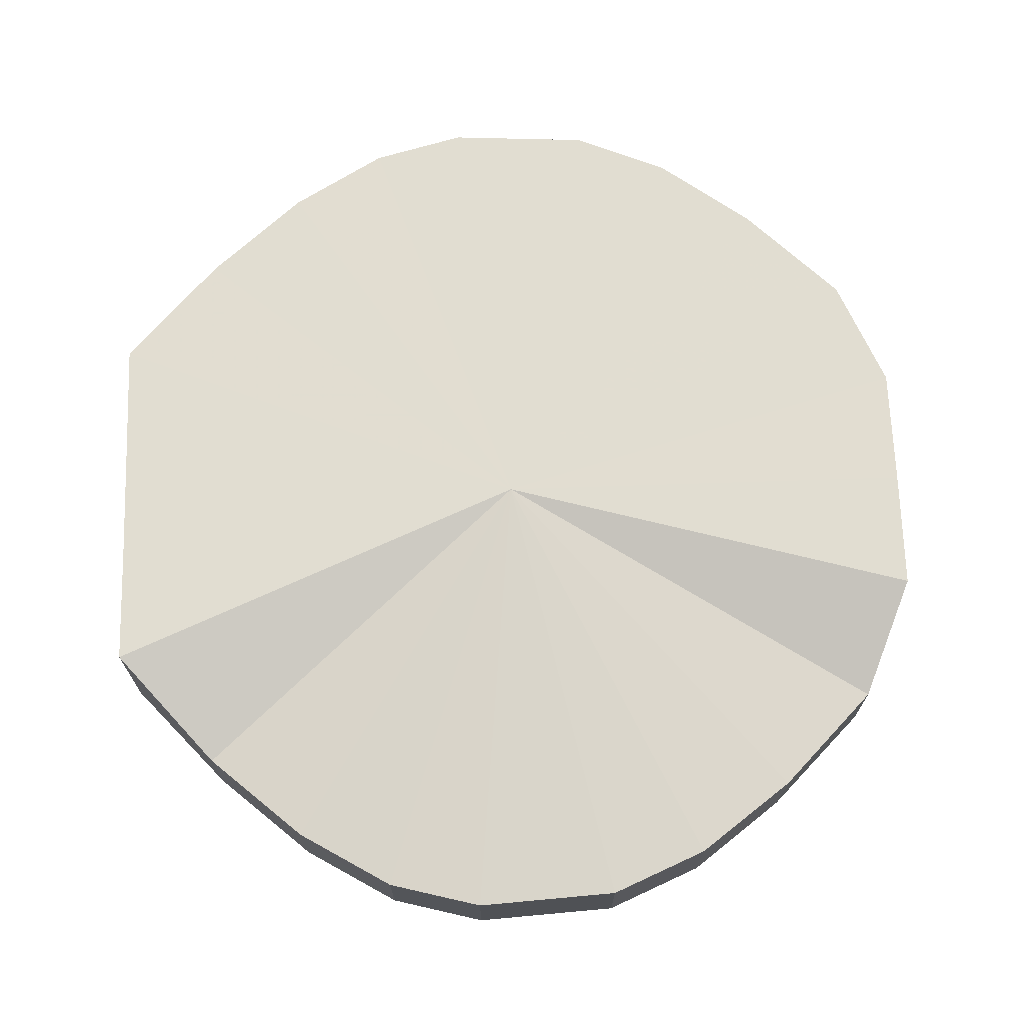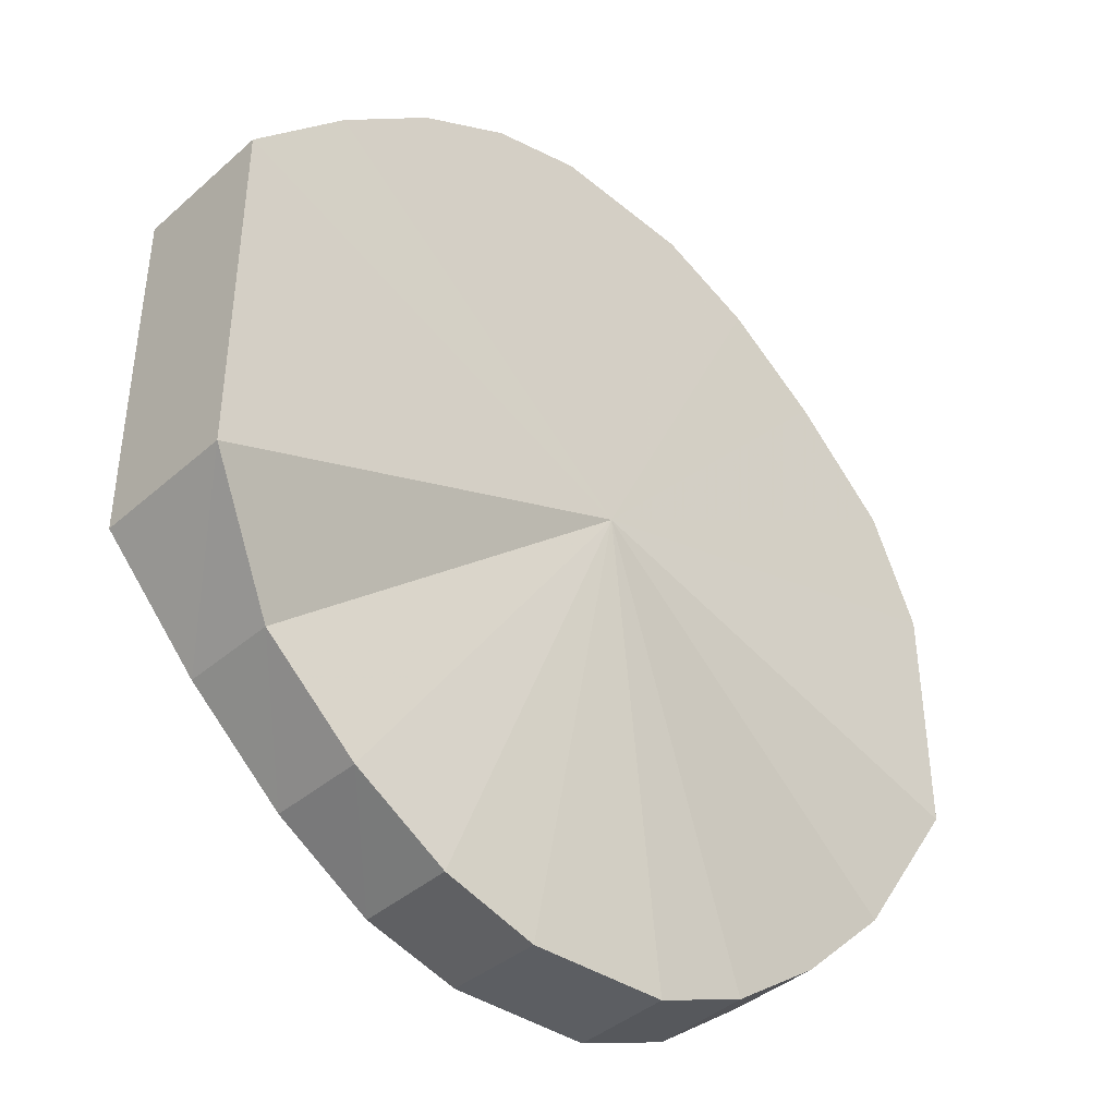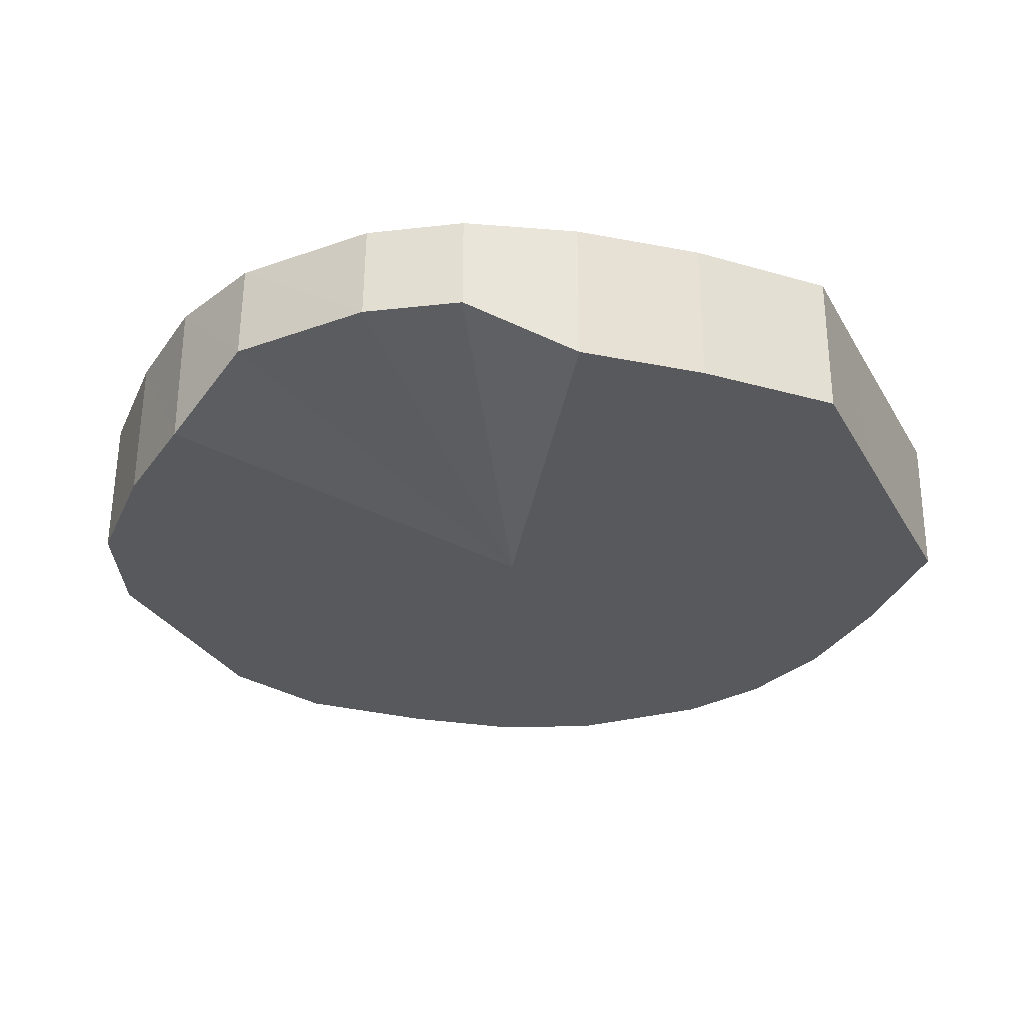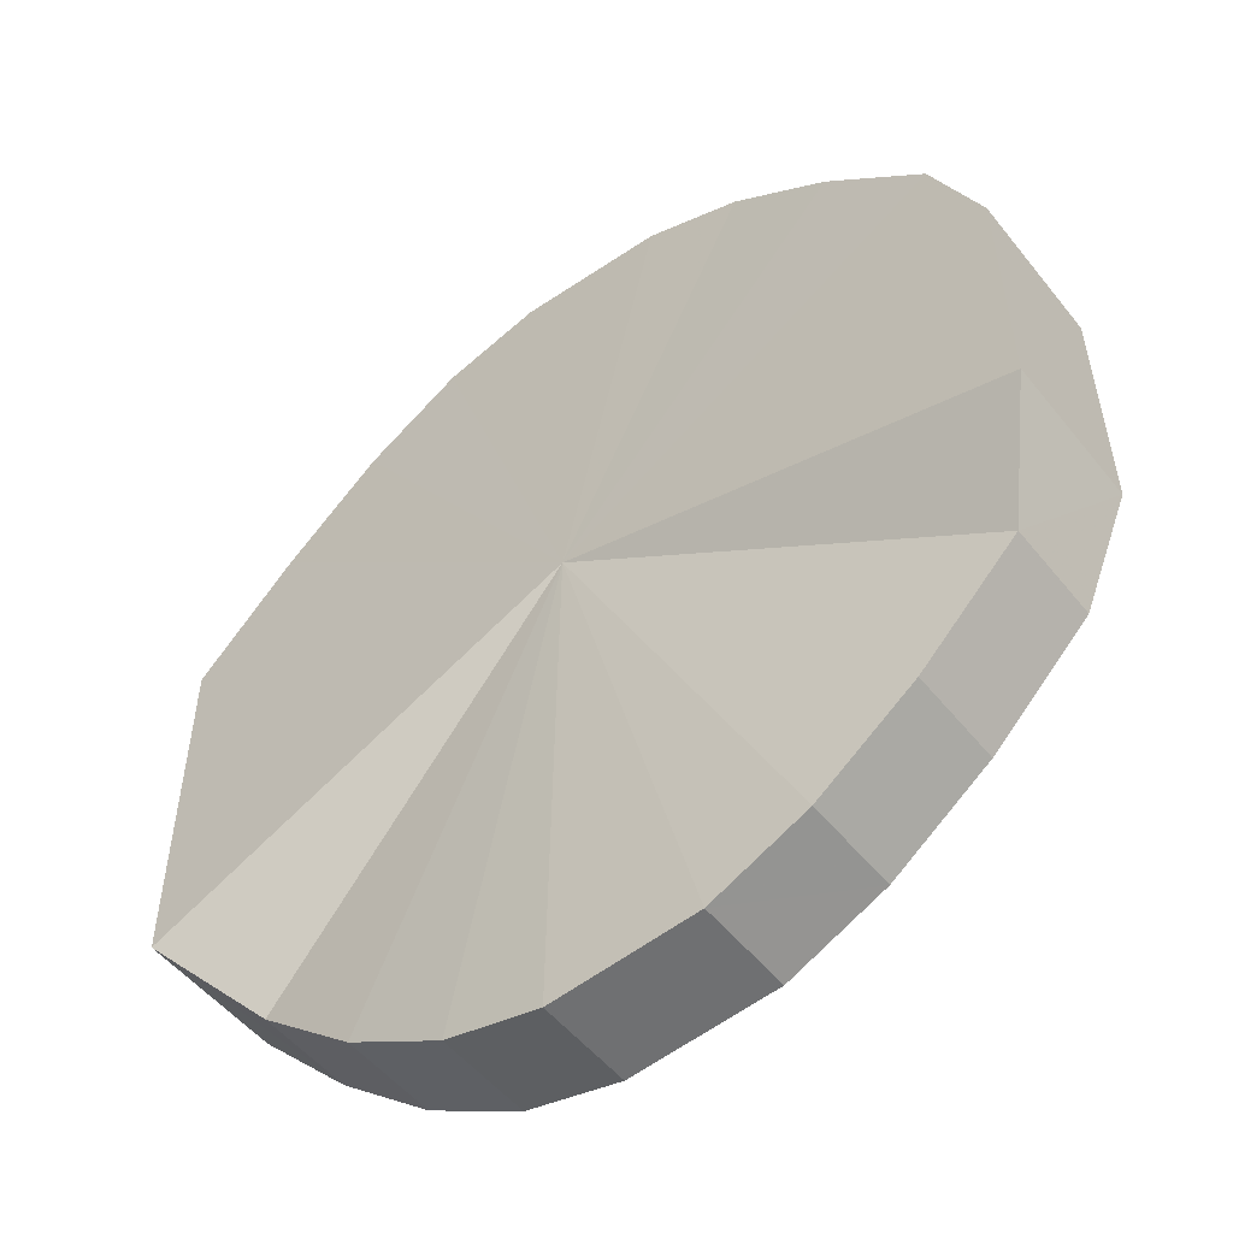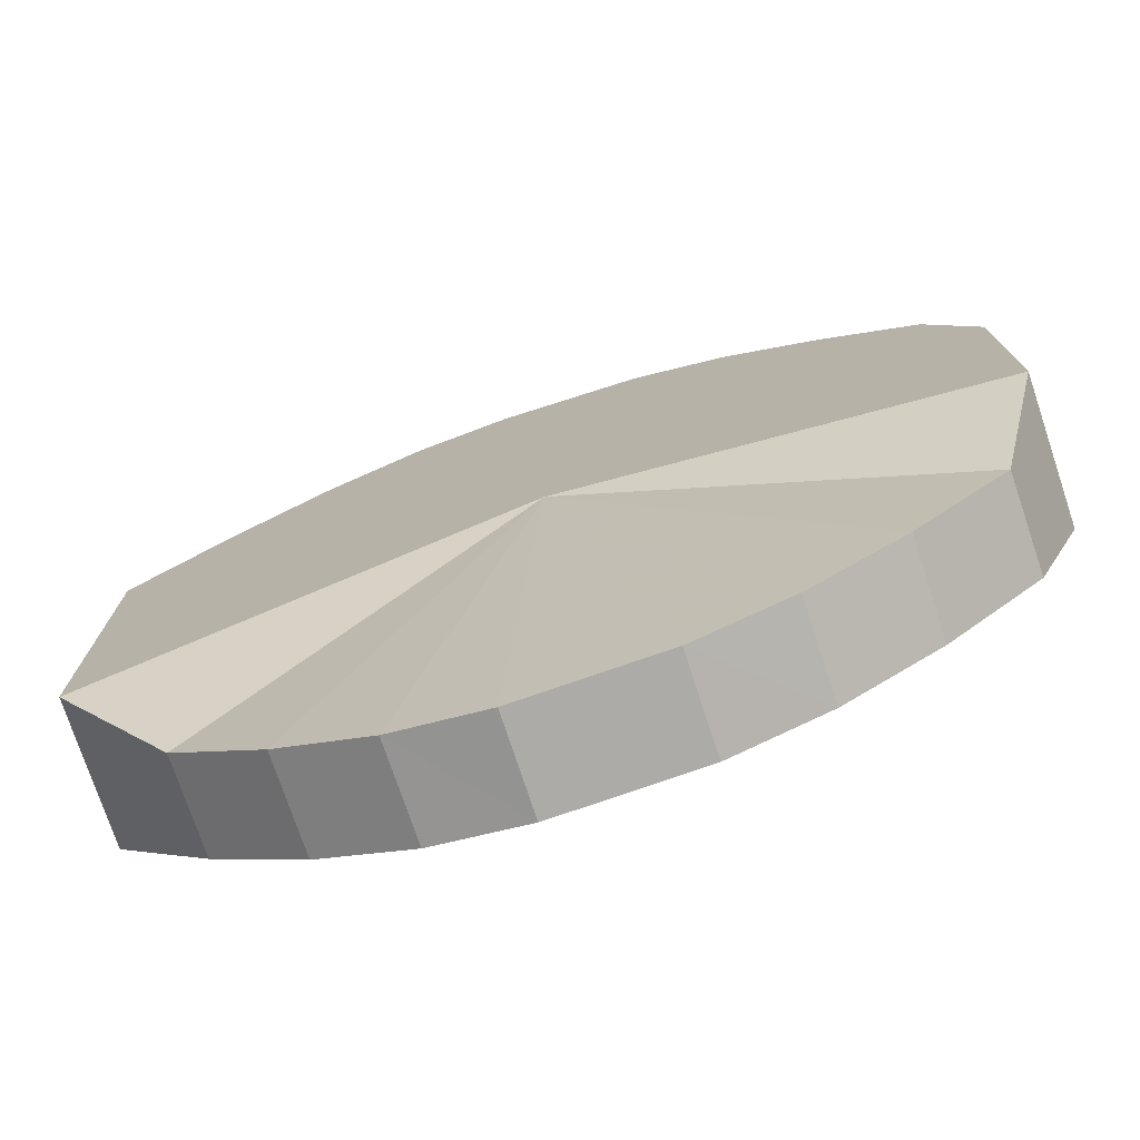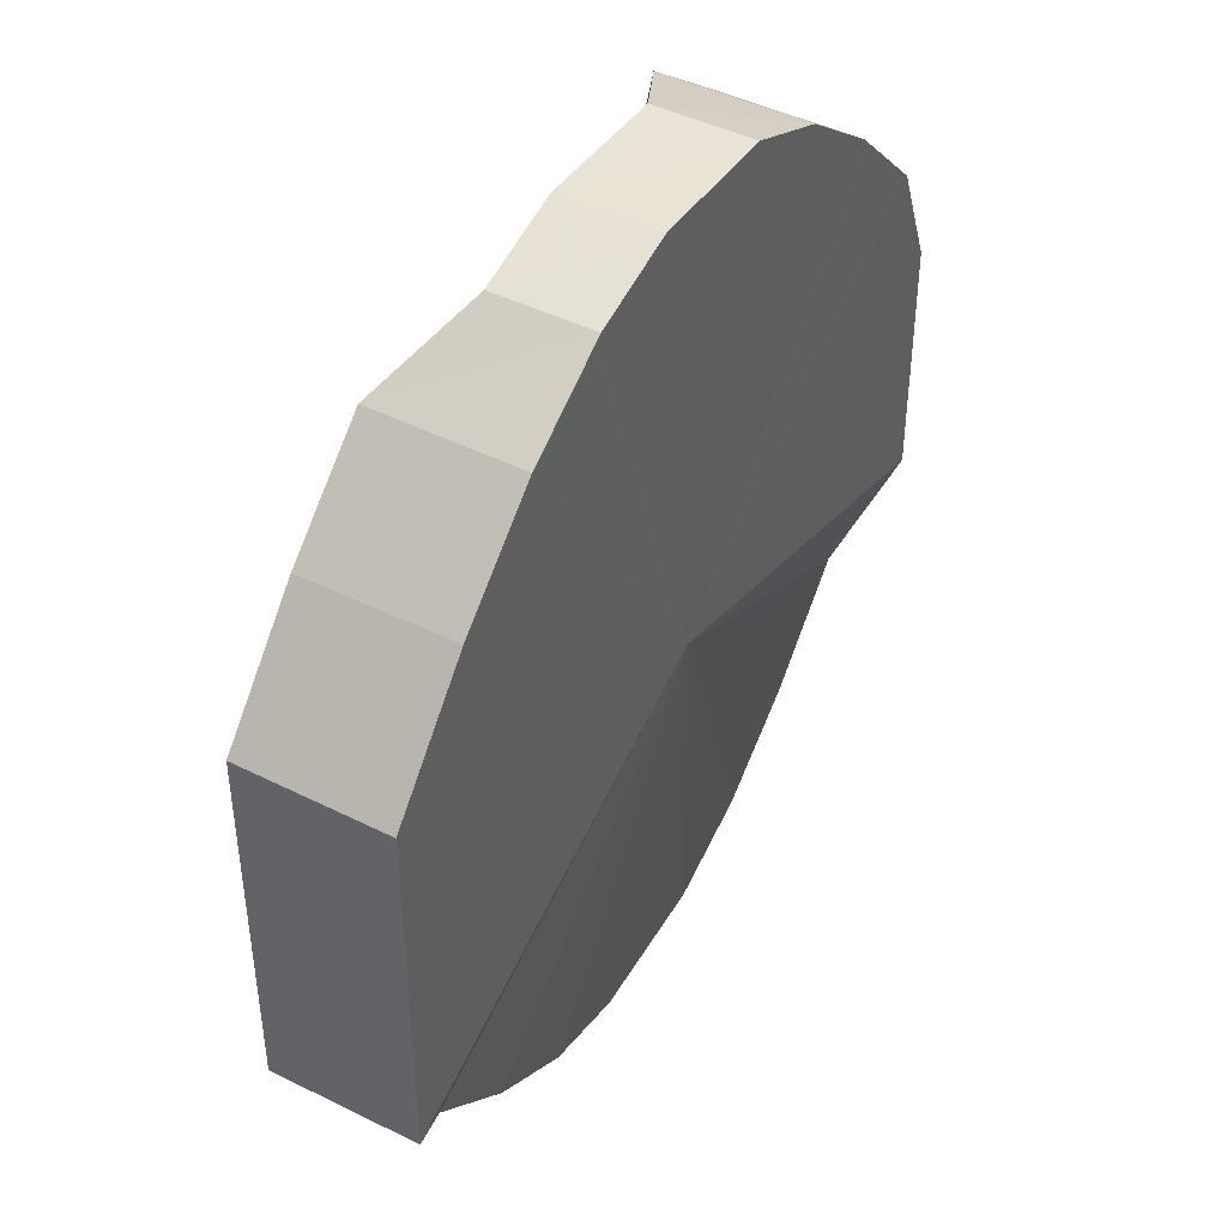
<metadata>
{"format":"obj","ext":"obj","renderer":"f3d","projection":"perspective","resolution":1024,"background":"white","views":[{"elev":68.7,"azim":178.1,"up":"+Y"},{"elev":-41.3,"azim":137.0,"up":"+Z"},{"elev":-29.4,"azim":24.5,"up":"+Y"},{"elev":-53.5,"azim":-142.4,"up":"+Z"},{"elev":-76.1,"azim":-161.8,"up":"+Z"},{"elev":44.1,"azim":119.7,"up":"+Z"}]}
</metadata>
<code>
o 23363
v 2221 1872 8.075
v 2221 1872 8.101
v 2221 1872 8.075
v 2221 1872 8.125
v 2221 1872 8.1
v 2221 1872 8.05
v 2221 1872 8.049
v 2221 1872 8.145
v 2221 1872 8.124
v 2221 1872 8.026
v 2221 1872 8.025
v 2221 1872 8.16
v 2221 1872 8.144
v 2221 1872 8.006
v 2221 1872 8.005
v 2221 1872 8.168
v 2221 1872 8.159
v 2221 1872 7.991
v 2221 1872 7.99
v 2221 1872 8.17
v 2221 1872 8.168
v 2221 1872 7.982
v 2221 1872 7.982
v 2221 1872 8.165
v 2221 1872 8.17
v 2221 1872 7.98
v 2221 1872 7.98
v 2221 1872 8.153
v 2221 1872 8.164
v 2221 1872 7.986
v 2221 1872 7.985
v 2221 1872 8.135
v 2221 1872 8.152
v 2221 1872 7.998
v 2221 1872 7.997
v 2221 1872 8.113
v 2221 1872 8.135
v 2221 1872 8.015
v 2221 1872 8.015
v 2221 1872 8.088
v 2221 1872 8.113
v 2221 1872 8.037
v 2221 1872 8.037
v 2221 1872 8.062
v 2221 1872 8.088
v 2221 1872 8.062
v 2221 1872 8.075
v 2221 1872 8.101
v 2221 1872 8.1
v 2221 1872 8.125
v 2221 1872 8.124
v 2221 1872 8.049
v 2221 1872 8.075
v 2221 1872 8.025
v 2221 1872 8.05
v 2221 1872 8.145
v 2221 1872 8.144
v 2221 1872 8.005
v 2221 1872 8.026
v 2221 1872 7.99
v 2221 1872 8.006
v 2221 1872 8.16
v 2221 1872 8.159
v 2221 1872 7.982
v 2221 1872 7.991
v 2221 1872 7.98
v 2221 1872 7.982
v 2221 1872 8.168
v 2221 1872 8.168
v 2221 1872 7.985
v 2221 1872 7.98
v 2221 1872 7.997
v 2221 1872 7.986
v 2221 1872 8.17
v 2221 1872 8.17
v 2221 1872 8.015
v 2221 1872 7.998
v 2221 1872 8.037
v 2221 1872 8.015
v 2221 1872 8.165
v 2221 1872 8.164
v 2221 1872 8.062
v 2221 1872 8.037
v 2221 1872 8.088
v 2221 1872 8.062
v 2221 1872 8.153
v 2221 1872 8.152
v 2221 1872 8.113
v 2221 1872 8.088
v 2221 1872 8.135
v 2221 1872 8.113
v 2221 1872 8.135
v 2221 1872 8.075
v 2221 1872 8.101
v 2221 1872 8.075
v 2221 1872 8.125
v 2221 1872 8.05
v 2221 1872 8.145
v 2221 1872 8.026
v 2221 1872 8.16
v 2221 1872 8.006
v 2221 1872 8.168
v 2221 1872 7.991
v 2221 1872 8.17
v 2221 1872 7.982
v 2221 1872 8.165
v 2221 1872 7.98
v 2221 1872 8.153
v 2221 1872 7.986
v 2221 1872 8.135
v 2221 1872 7.998
v 2221 1872 8.113
v 2221 1872 8.015
v 2221 1872 8.088
v 2221 1872 8.037
v 2221 1872 8.062
v 2221 1872 8.075
v 2221 1872 8.075
v 2221 1872 8.1
v 2221 1872 8.049
v 2221 1872 8.124
v 2221 1872 8.025
v 2221 1872 8.144
v 2221 1872 8.005
v 2221 1872 8.159
v 2221 1872 7.99
v 2221 1872 8.168
v 2221 1872 7.982
v 2221 1872 8.17
v 2221 1872 7.98
v 2221 1872 8.164
v 2221 1872 7.985
v 2221 1872 8.152
v 2221 1872 7.997
v 2221 1872 8.135
v 2221 1872 8.015
v 2221 1872 8.113
v 2221 1872 8.037
v 2221 1872 8.088
v 2221 1872 8.062
f 1 2 3
f 2 4 5
f 6 1 7
f 4 8 9
f 10 6 11
f 8 12 13
f 14 10 15
f 12 16 17
f 18 14 19
f 16 20 21
f 22 18 23
f 20 24 25
f 26 22 27
f 24 28 29
f 30 26 31
f 28 32 33
f 34 30 35
f 32 36 37
f 38 34 39
f 36 40 41
f 42 38 43
f 40 44 45
f 44 42 46
f 47 48 49
f 49 50 51
f 52 53 47
f 54 55 52
f 51 56 57
f 58 59 54
f 60 61 58
f 57 62 63
f 64 65 60
f 66 67 64
f 63 68 69
f 70 71 66
f 72 73 70
f 69 74 75
f 76 77 72
f 78 79 76
f 75 80 81
f 82 83 78
f 84 85 82
f 81 86 87
f 88 89 84
f 90 91 88
f 87 92 90
f 93 94 95
f 93 96 94
f 93 95 97
f 93 98 96
f 93 97 99
f 93 100 98
f 93 99 101
f 93 102 100
f 93 101 103
f 93 104 102
f 93 103 105
f 93 106 104
f 93 105 107
f 93 108 106
f 93 107 109
f 93 110 108
f 93 109 111
f 93 112 110
f 93 111 113
f 93 114 112
f 93 113 115
f 93 116 114
f 93 115 116
f 117 118 119
f 117 120 118
f 117 119 121
f 117 122 120
f 117 121 123
f 117 124 122
f 117 123 125
f 117 126 124
f 117 125 127
f 117 128 126
f 117 127 129
f 117 130 128
f 117 129 131
f 117 132 130
f 117 131 133
f 117 134 132
f 117 133 135
f 117 136 134
f 117 135 137
f 117 138 136
f 117 137 139
f 117 140 138
f 117 139 140

</code>
